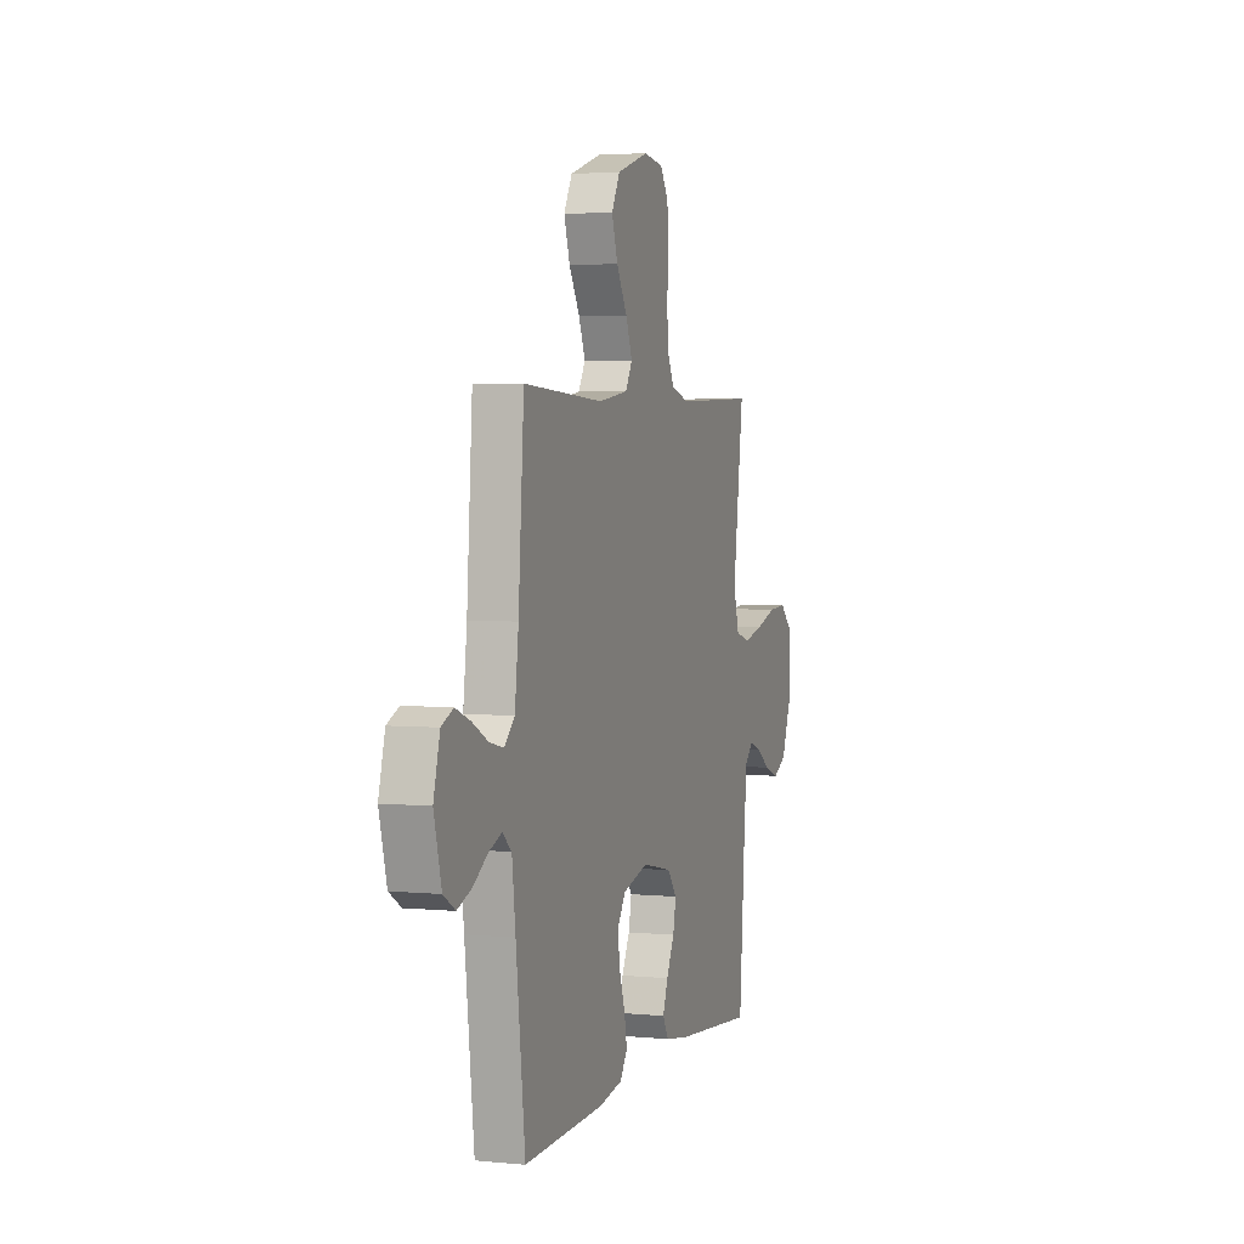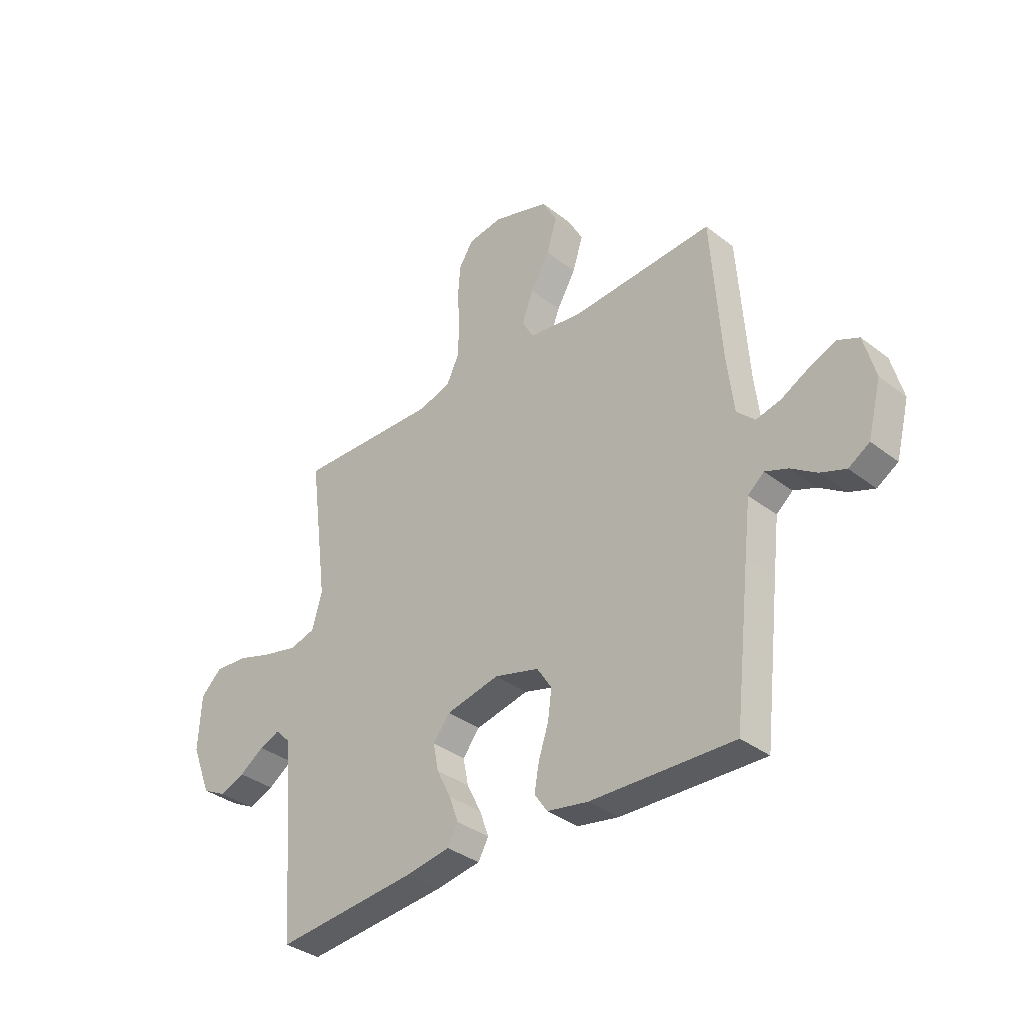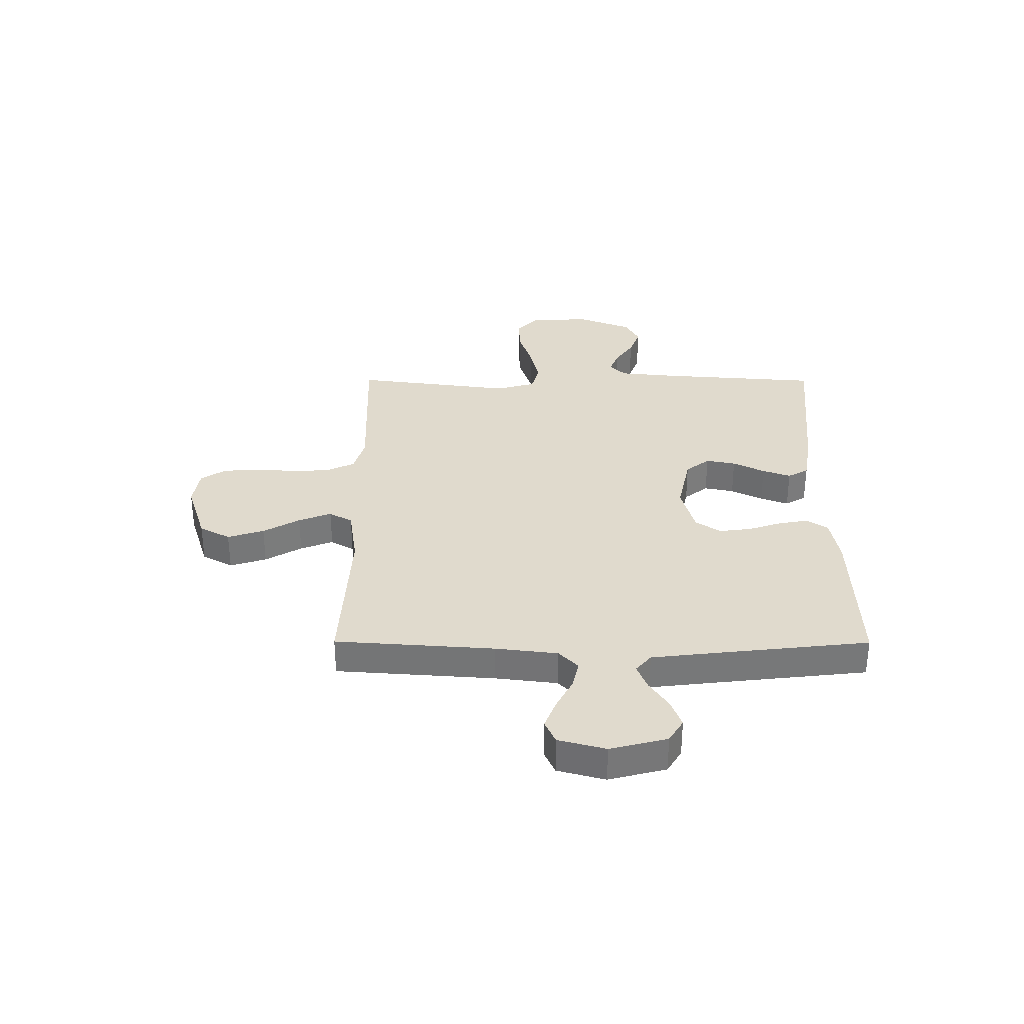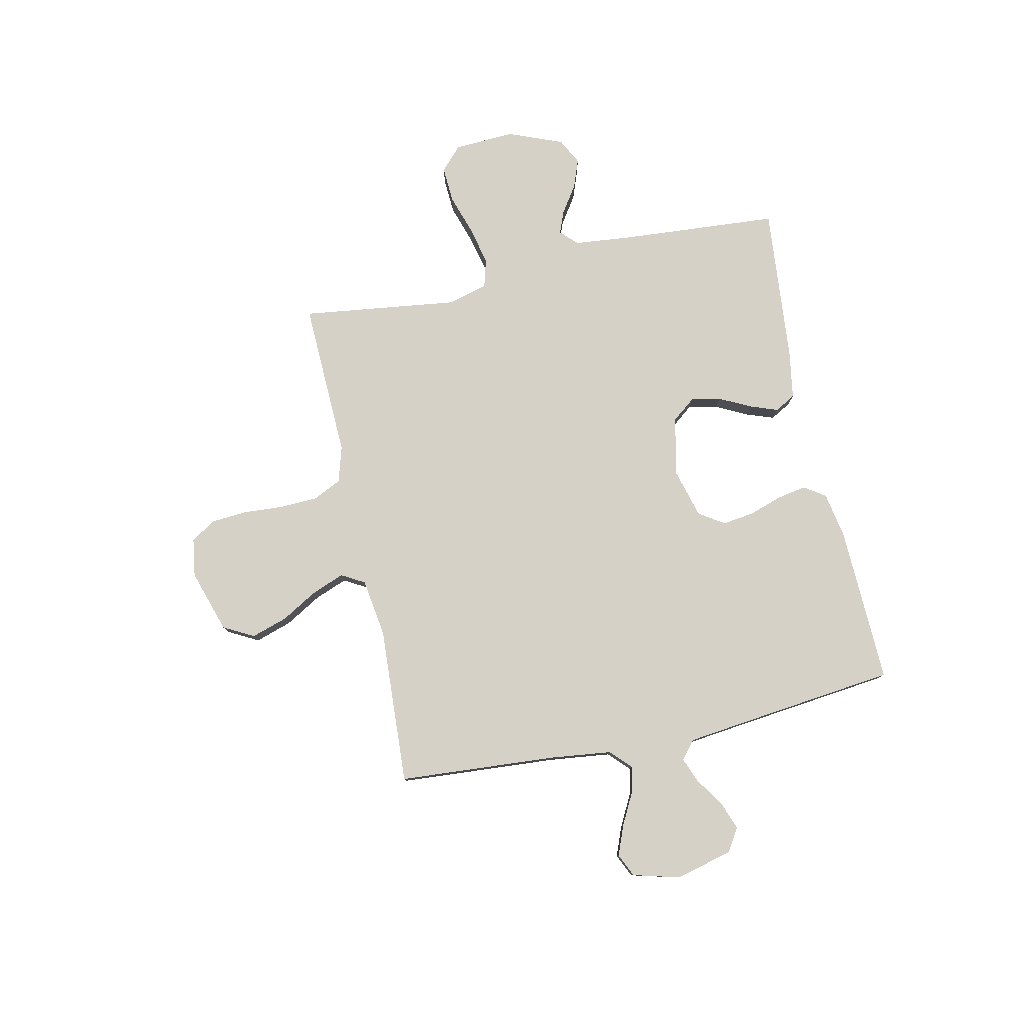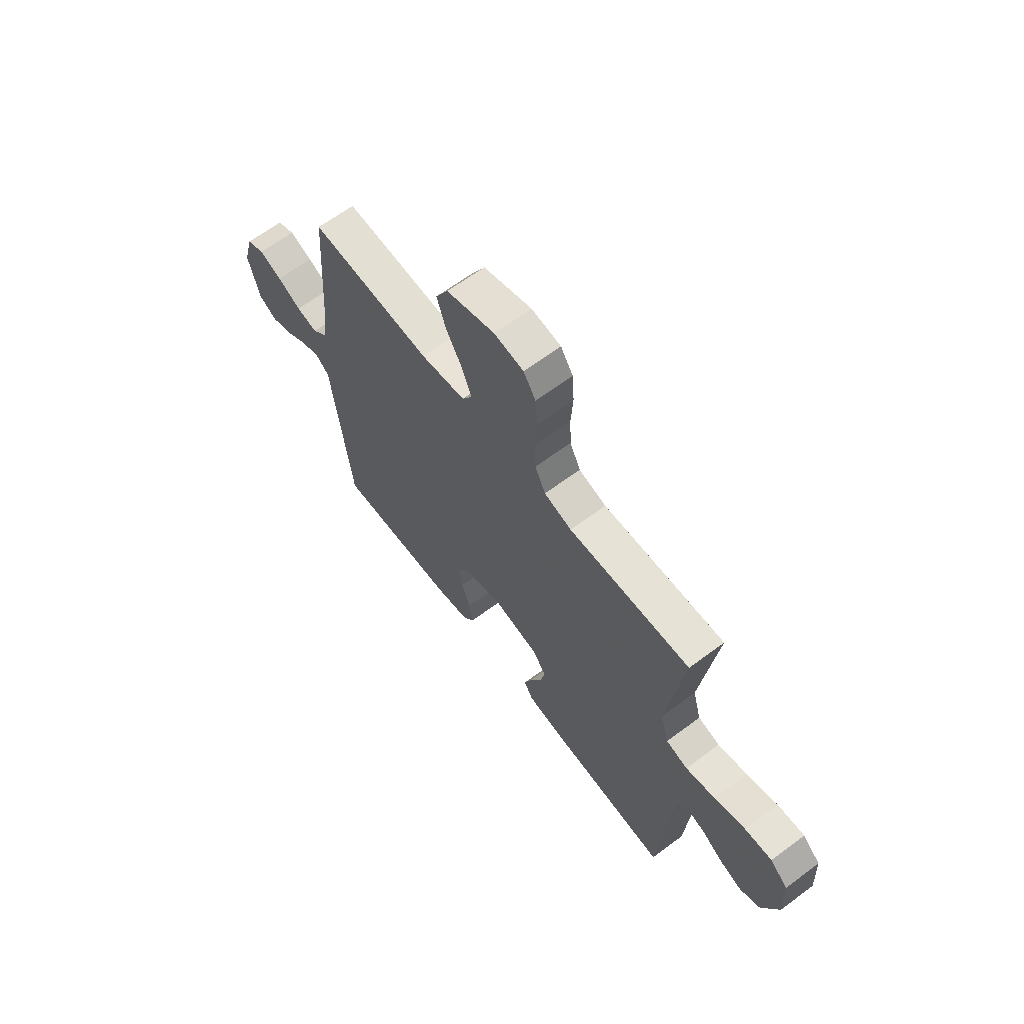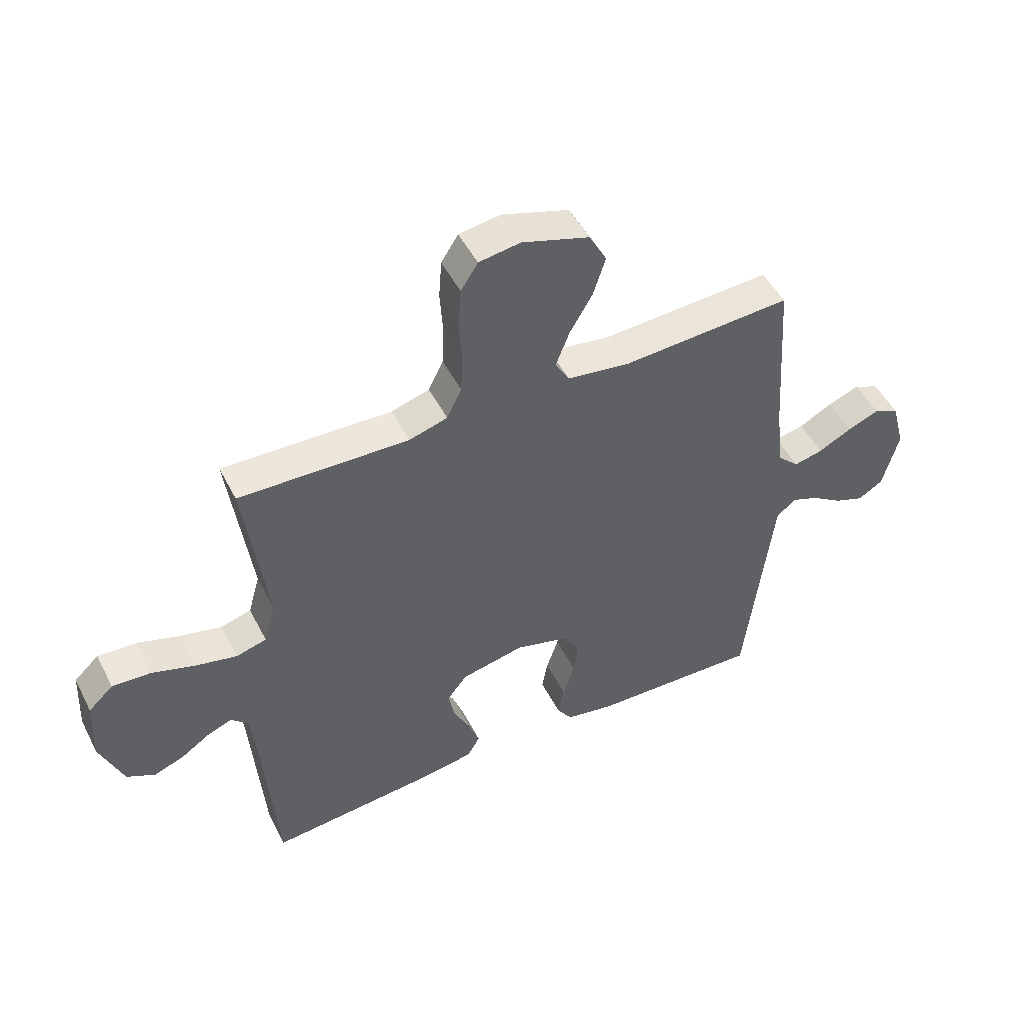
<metadata>
{"format":"obj","ext":"obj","renderer":"f3d","projection":"perspective","resolution":1024,"background":"white","views":[{"elev":3.4,"azim":108.4,"up":"+Z"},{"elev":-35.4,"azim":44.5,"up":"+Z"},{"elev":33.1,"azim":90.2,"up":"+Y"},{"elev":79.1,"azim":77.8,"up":"+Y"},{"elev":64.7,"azim":-126.9,"up":"+Z"},{"elev":49.5,"azim":-26.4,"up":"+Z"}]}
</metadata>
<code>
v 0.5 0.07 0.5
v 0.521 0.07 0.2
v 0.535 0.07 0.082
v 0.573 0.07 0.045
v 0.625 0.07 0.057
v 0.684 0.07 0.088
v 0.74 0.07 0.11
v 0.784 0.07 0.09
v 0.808 0.07 0
v 0.78 0.07 -0.108
v 0.736 0.07 -0.135
v 0.683 0.07 -0.115
v 0.629 0.07 -0.079
v 0.581 0.07 -0.06
v 0.547 0.07 -0.089
v 0.534 0.07 -0.2
v 0.5 0.07 -0.5
v 0.2 0.07 -0.49
v 0.113 0.07 -0.474
v 0.086 0.07 -0.434
v 0.096 0.07 -0.378
v 0.117 0.07 -0.315
v 0.125 0.07 -0.255
v 0.094 0.07 -0.207
v 0 0.07 -0.181
v -0.112 0.07 -0.205
v -0.147 0.07 -0.25
v -0.136 0.07 -0.306
v -0.106 0.07 -0.366
v -0.087 0.07 -0.419
v -0.109 0.07 -0.458
v -0.2 0.07 -0.473
v -0.5 0.07 -0.5
v -0.522 0.07 -0.2
v -0.533 0.07 -0.089
v -0.564 0.07 -0.058
v -0.607 0.07 -0.075
v -0.659 0.07 -0.11
v -0.713 0.07 -0.13
v -0.763 0.07 -0.104
v -0.804 0.07 0
v -0.798 0.07 0.115
v -0.754 0.07 0.156
v -0.686 0.07 0.152
v -0.609 0.07 0.127
v -0.536 0.07 0.11
v -0.482 0.07 0.125
v -0.461 0.07 0.2
v -0.5 0.07 0.5
v -0.2 0.07 0.49
v -0.132 0.07 0.51
v -0.106 0.07 0.564
v -0.103 0.07 0.635
v -0.108 0.07 0.712
v -0.103 0.07 0.781
v -0.073 0.07 0.828
v 0 0.07 0.839
v 0.119 0.07 0.801
v 0.15 0.07 0.743
v 0.128 0.07 0.674
v 0.088 0.07 0.605
v 0.064 0.07 0.543
v 0.089 0.07 0.499
v 0.2 0.07 0.483
v 0.5 0 0.5
v 0.521 0 0.2
v 0.535 0 0.082
v 0.573 0 0.045
v 0.625 0 0.057
v 0.684 0 0.088
v 0.74 0 0.11
v 0.784 0 0.09
v 0.808 0 0
v 0.78 0 -0.108
v 0.736 0 -0.135
v 0.683 0 -0.115
v 0.629 0 -0.079
v 0.581 0 -0.06
v 0.547 0 -0.089
v 0.534 0 -0.2
v 0.5 0 -0.5
v 0.2 0 -0.49
v 0.113 0 -0.474
v 0.086 0 -0.434
v 0.096 0 -0.378
v 0.117 0 -0.315
v 0.125 0 -0.255
v 0.094 0 -0.207
v 0 0 -0.181
v -0.112 0 -0.205
v -0.147 0 -0.25
v -0.136 0 -0.306
v -0.106 0 -0.366
v -0.087 0 -0.419
v -0.109 0 -0.458
v -0.2 0 -0.473
v -0.5 0 -0.5
v -0.522 0 -0.2
v -0.533 0 -0.089
v -0.564 0 -0.058
v -0.607 0 -0.075
v -0.659 0 -0.11
v -0.713 0 -0.13
v -0.763 0 -0.104
v -0.804 0 0
v -0.798 0 0.115
v -0.754 0 0.156
v -0.686 0 0.152
v -0.609 0 0.127
v -0.536 0 0.11
v -0.482 0 0.125
v -0.461 0 0.2
v -0.5 0 0.5
v -0.2 0 0.49
v -0.132 0 0.51
v -0.106 0 0.564
v -0.103 0 0.635
v -0.108 0 0.712
v -0.103 0 0.781
v -0.073 0 0.828
v 0 0 0.839
v 0.119 0 0.801
v 0.15 0 0.743
v 0.128 0 0.674
v 0.088 0 0.605
v 0.064 0 0.543
v 0.089 0 0.499
v 0.2 0 0.483
f 59 60 61
f 58 59 61
f 57 58 61
f 56 57 61
f 55 56 61
f 54 55 61
f 53 54 61
f 52 53 61 62
f 51 52 62 63
f 48 49 50
f 51 63 64
f 50 51 64
f 48 50 64
f 47 48 64
f 43 44 45
f 42 43 45
f 41 42 45
f 40 41 45
f 39 40 45
f 38 39 45
f 37 38 45
f 36 37 45 46
f 35 36 46 47
f 32 33 34
f 31 32 34
f 30 31 34
f 29 30 34
f 28 29 34
f 34 35 47
f 28 34 47
f 27 28 47
f 20 21 22
f 19 20 22
f 18 19 22
f 17 18 22
f 16 17 22
f 15 16 22 23
f 14 15 23 24
f 11 12 13
f 10 11 13
f 9 10 13
f 8 9 13
f 7 8 13
f 6 7 13
f 5 6 13
f 4 5 13 14
f 14 24 25
f 4 14 25
f 3 4 25
f 64 1 2
f 26 27 47 64
f 25 26 64
f 3 25 64
f 2 3 64
f 125 124 123
f 125 123 122
f 125 122 121
f 125 121 120
f 125 120 119
f 125 119 118
f 125 118 117
f 126 125 117 116
f 127 126 116 115
f 114 113 112
f 128 127 115
f 128 115 114
f 128 114 112
f 128 112 111
f 109 108 107
f 109 107 106
f 109 106 105
f 109 105 104
f 109 104 103
f 109 103 102
f 109 102 101
f 110 109 101 100
f 111 110 100 99
f 98 97 96
f 98 96 95
f 98 95 94
f 98 94 93
f 98 93 92
f 111 99 98
f 111 98 92
f 111 92 91
f 86 85 84
f 86 84 83
f 86 83 82
f 86 82 81
f 86 81 80
f 87 86 80 79
f 88 87 79 78
f 77 76 75
f 77 75 74
f 77 74 73
f 77 73 72
f 77 72 71
f 77 71 70
f 77 70 69
f 78 77 69 68
f 89 88 78
f 89 78 68
f 89 68 67
f 66 65 128
f 128 111 91 90
f 128 90 89
f 128 89 67
f 128 67 66
f 1 65 66 2
f 2 66 67 3
f 3 67 68 4
f 4 68 69 5
f 5 69 70 6
f 6 70 71 7
f 7 71 72 8
f 8 72 73 9
f 9 73 74 10
f 10 74 75 11
f 11 75 76 12
f 12 76 77 13
f 13 77 78 14
f 14 78 79 15
f 15 79 80 16
f 16 80 81 17
f 17 81 82 18
f 18 82 83 19
f 19 83 84 20
f 20 84 85 21
f 21 85 86 22
f 22 86 87 23
f 23 87 88 24
f 24 88 89 25
f 25 89 90 26
f 26 90 91 27
f 27 91 92 28
f 28 92 93 29
f 29 93 94 30
f 30 94 95 31
f 31 95 96 32
f 32 96 97 33
f 33 97 98 34
f 34 98 99 35
f 35 99 100 36
f 36 100 101 37
f 37 101 102 38
f 38 102 103 39
f 39 103 104 40
f 40 104 105 41
f 41 105 106 42
f 42 106 107 43
f 43 107 108 44
f 44 108 109 45
f 45 109 110 46
f 46 110 111 47
f 47 111 112 48
f 48 112 113 49
f 49 113 114 50
f 50 114 115 51
f 51 115 116 52
f 52 116 117 53
f 53 117 118 54
f 54 118 119 55
f 55 119 120 56
f 56 120 121 57
f 57 121 122 58
f 58 122 123 59
f 59 123 124 60
f 60 124 125 61
f 61 125 126 62
f 62 126 127 63
f 63 127 128 64
f 64 128 65 1

</code>
